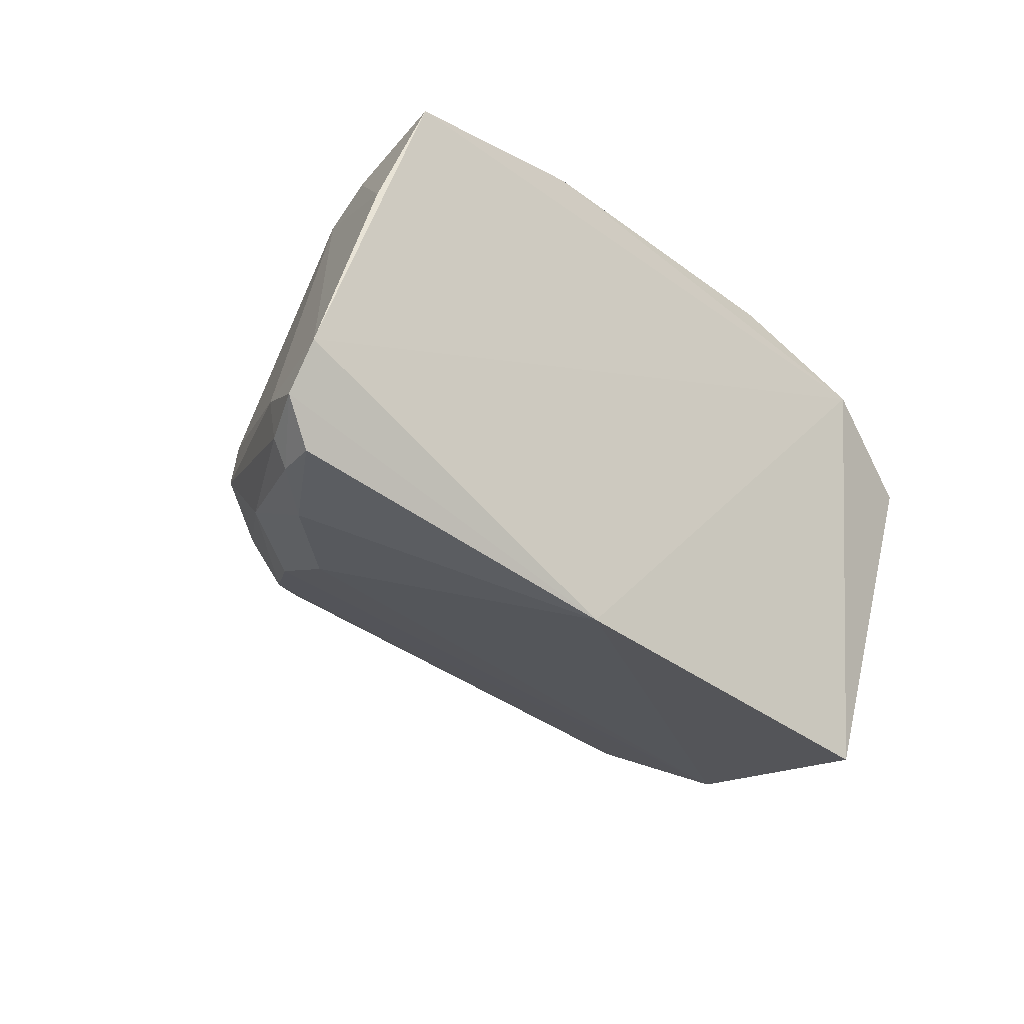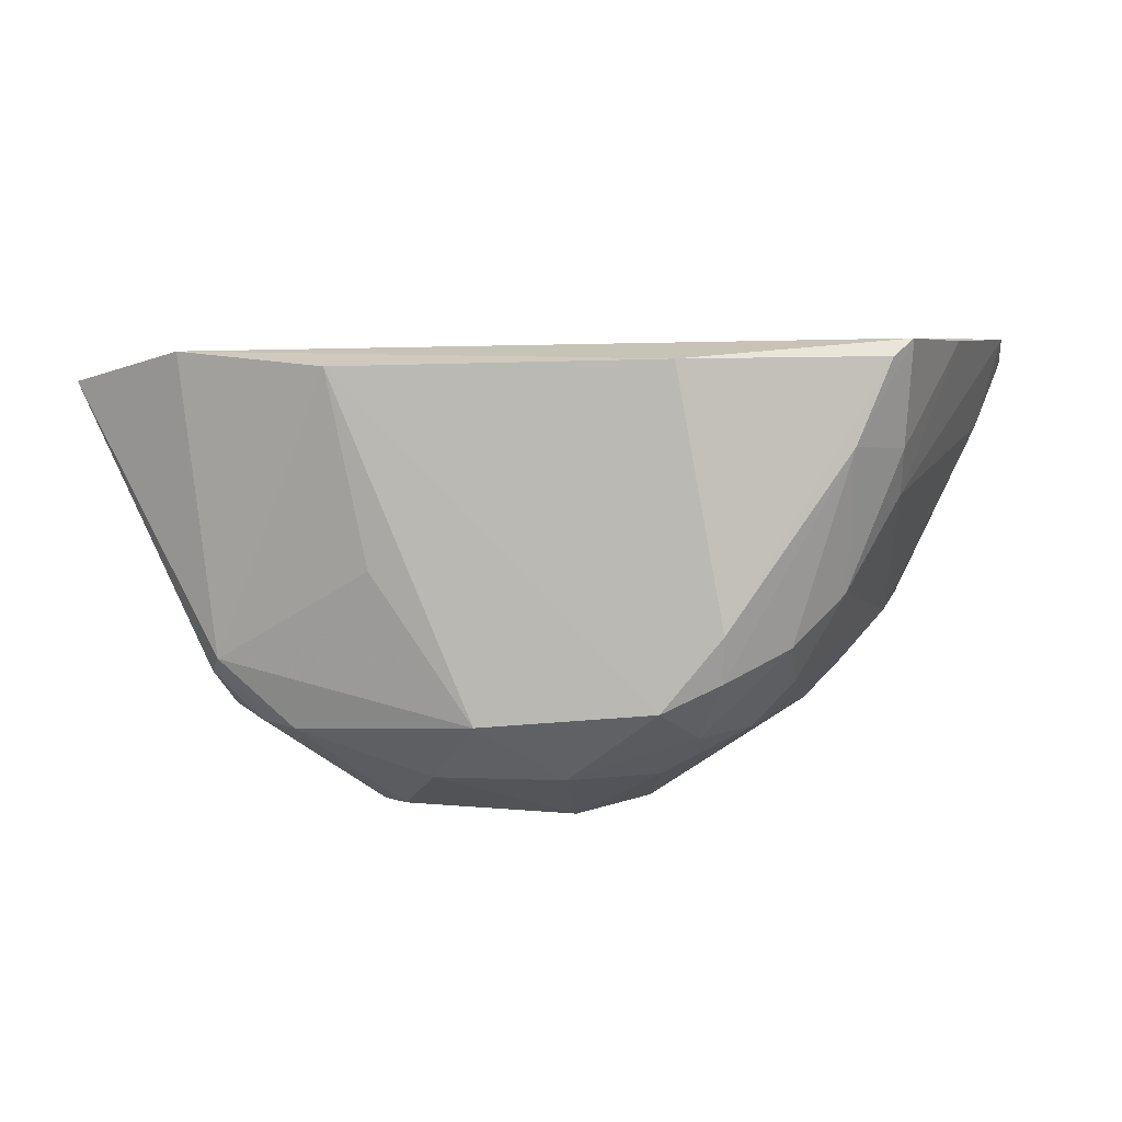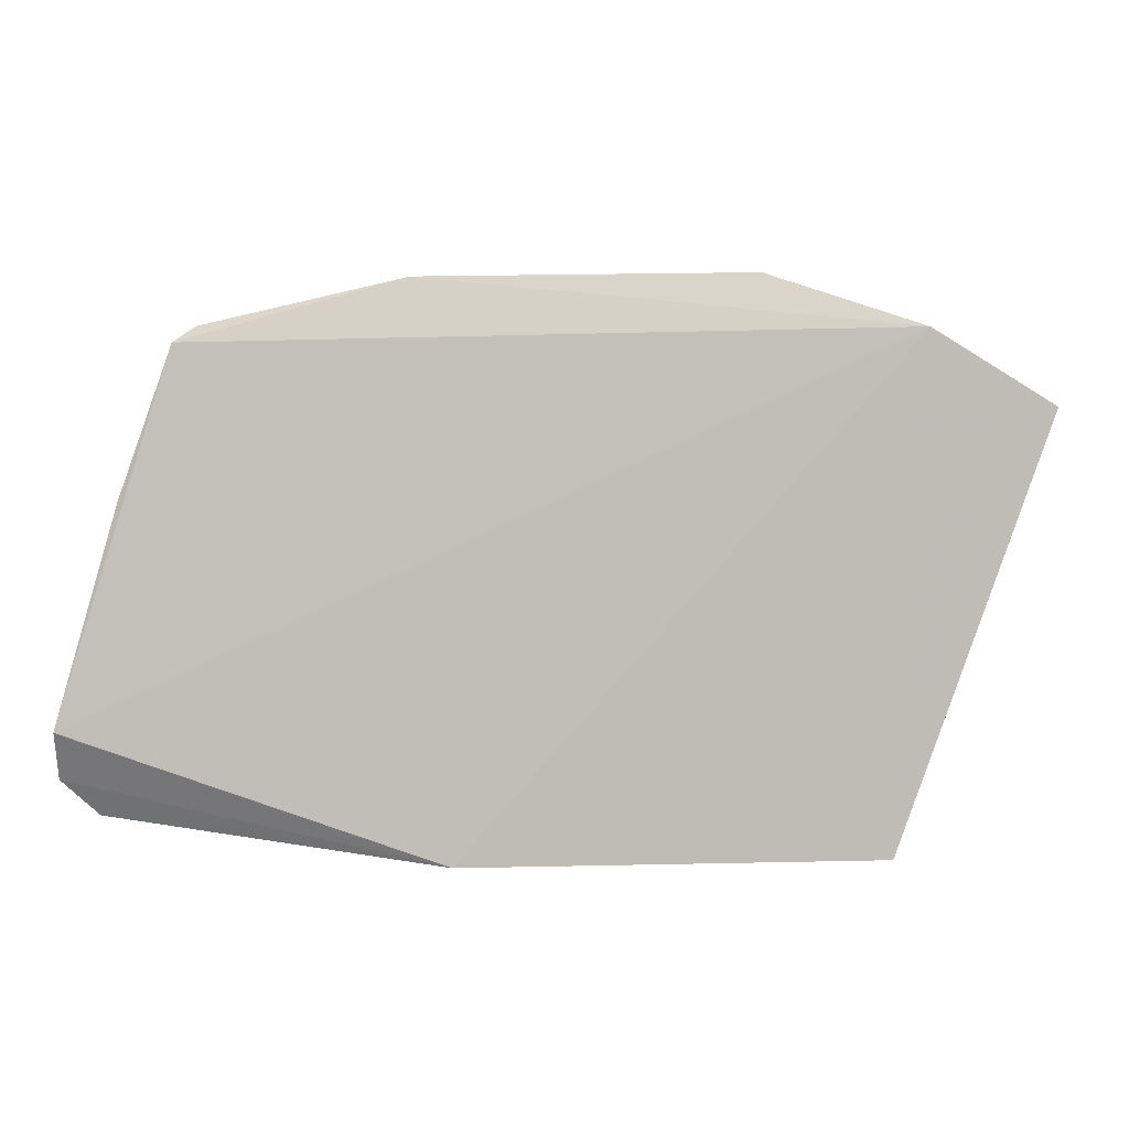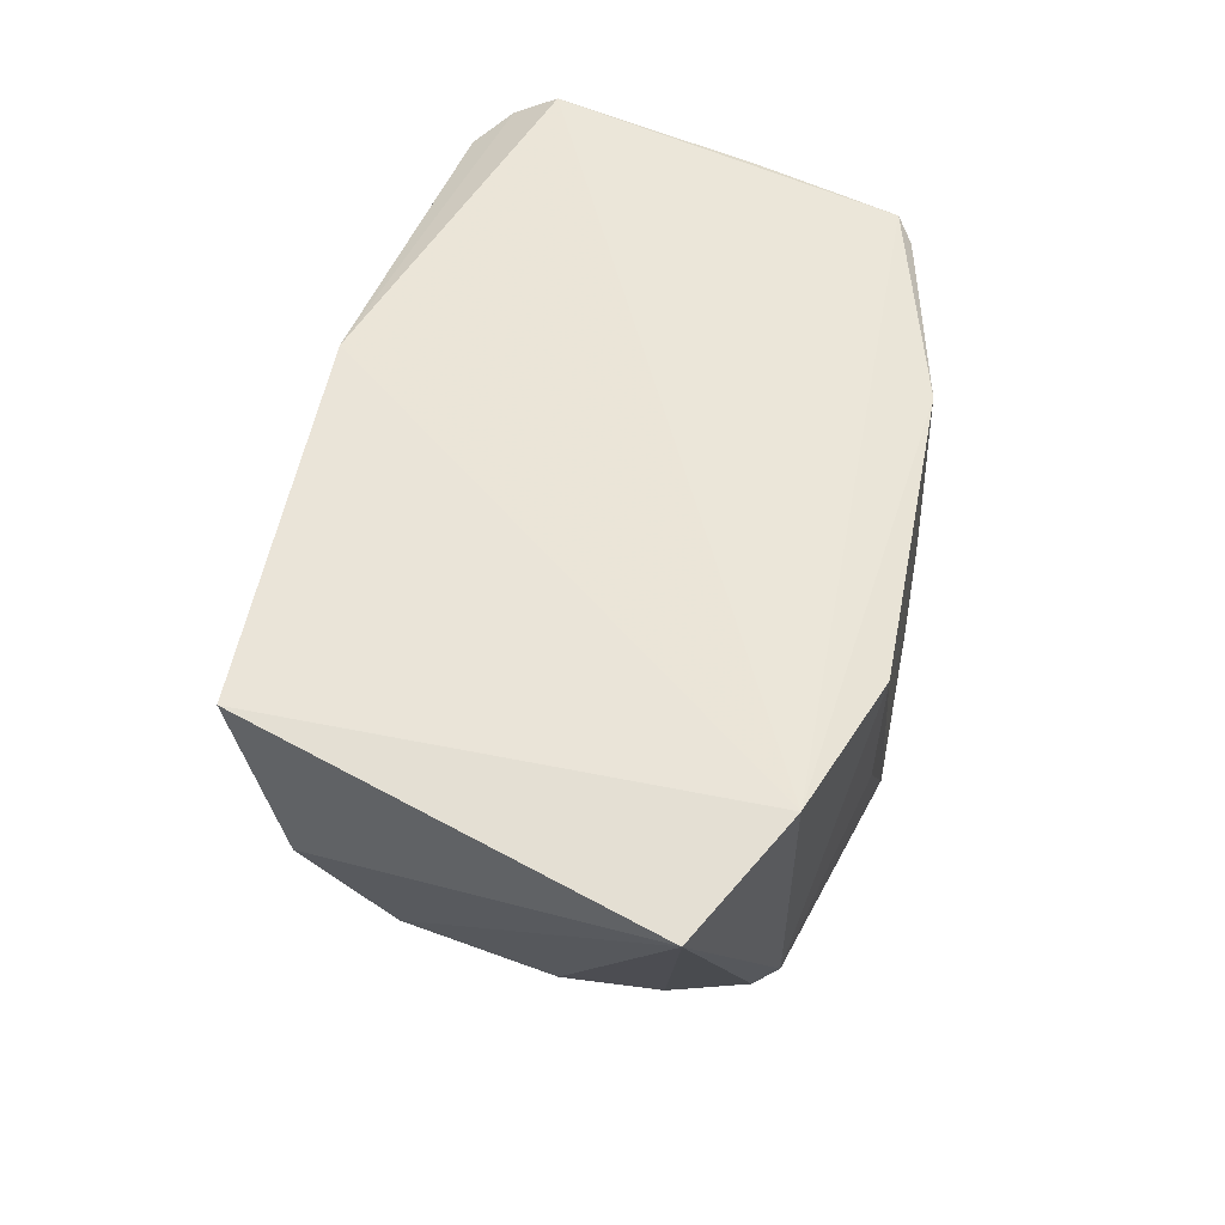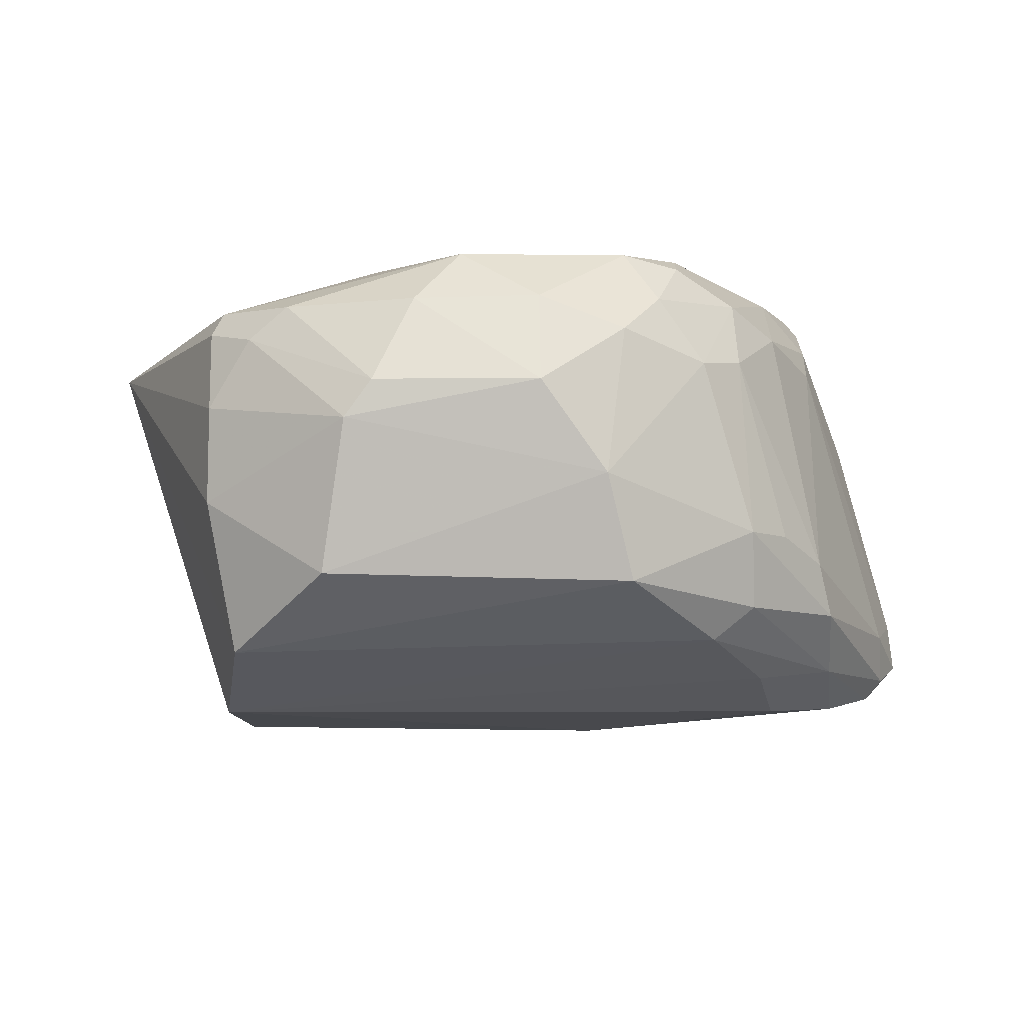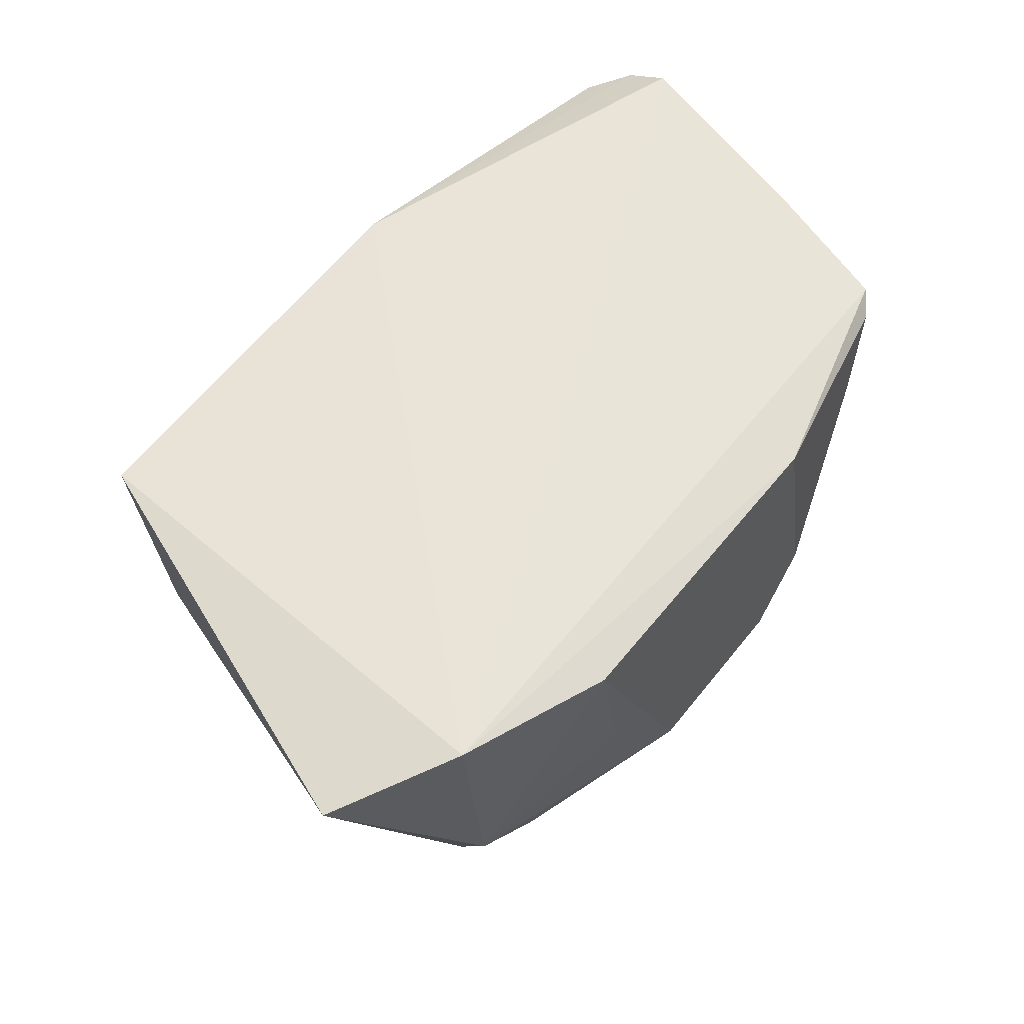
<metadata>
{"format":"obj","ext":"obj","renderer":"f3d","projection":"perspective","resolution":1024,"background":"white","views":[{"elev":-34.8,"azim":136.1,"up":"+Z"},{"elev":6.7,"azim":5.8,"up":"+Y"},{"elev":1.3,"azim":-177.0,"up":"+Z"},{"elev":50.9,"azim":-78.4,"up":"+Y"},{"elev":2.1,"azim":0.2,"up":"+Z"},{"elev":58.3,"azim":-50.7,"up":"+Y"}]}
</metadata>
<code>
v 0.01737 -0.0973 0.05941
v 0.0442 -0.0964 0.0253
v -0.0211 -0.09693 0.05549
v -0.01874 -0.09937 0.01576
v 0.01462 -0.134 0.0415
v 0.01427 -0.0977 0.01514
v 0.03497 -0.09584 0.05445
v 0.002409 -0.125 0.05997
v -0.01687 -0.1262 0.02594
v 0.02889 -0.1186 0.02287
v 0.02647 -0.1226 0.05074
v -0.008787 -0.09793 0.05962
v 0.02119 -0.1178 0.05981
v -0.00688 -0.1337 0.046
v -0.03087 -0.09945 0.04968
v 0.04154 -0.09992 0.01864
v 0.01677 -0.1332 0.03259
v -0.01896 -0.1155 0.01937
v 0.03437 -0.108 0.04996
v 0.03521 -0.1183 0.0284
v 0.01619 -0.1295 0.05344
v -0.01842 -0.1209 0.05505
v 0.03344 -0.09715 0.05576
v 0.01639 -0.1237 0.05995
v 0.03072 -0.1116 0.01896
v 0.04438 -0.09862 0.02149
v 0.02409 -0.1258 0.02701
v -0.008765 -0.1332 0.0332
v 0.03921 -0.09625 0.04264
v 0.0262 -0.1192 0.05577
v 0.03406 -0.1192 0.03302
v 0.03579 -0.1136 0.02288
v 0.02309 -0.1262 0.05063
v 0.009164 -0.1339 0.04912
v -0.005641 -0.1133 0.05929
v -0.01231 -0.1262 0.05537
v -0.01915 -0.1264 0.03876
v 0.009064 -0.1297 0.05616
v 0.03691 -0.1065 0.01852
v 0.04208 -0.104 0.02502
v 0.02755 -0.1254 0.02976
v 0.03452 -0.1042 0.05227
v 0.03021 -0.1154 0.05298
v 0.02108 -0.1216 0.05891
v 0.03073 -0.1038 0.05677
v 0.04245 -0.1027 0.02072
v 0.02731 -0.1264 0.03629
v -0.01901 -0.1258 0.04679
v 0.01925 -0.1262 0.05603
v -0.001341 -0.1297 0.05591
v 0.0409 -0.1031 0.019
v 0.03051 -0.123 0.03568
v -0.01933 -0.1221 0.05316
v -0.01553 -0.126 0.05261
v -0.004631 -0.1333 0.04911
f 6 3 2
f 6 4 3
f 7 2 3
f 7 3 1
f 12 1 3
f 13 1 12
f 15 3 4
f 18 4 6
f 18 15 4
f 18 9 15
f 22 12 3
f 22 3 15
f 23 7 1
f 23 1 13
f 24 13 12
f 24 12 8
f 25 18 6
f 25 10 18
f 26 16 6
f 26 6 2
f 27 17 9
f 27 18 10
f 27 9 18
f 28 9 17
f 28 17 5
f 28 5 14
f 29 19 2
f 29 2 7
f 32 27 10
f 33 21 5
f 33 11 30
f 34 14 5
f 34 5 21
f 35 22 8
f 35 8 12
f 35 12 22
f 36 8 22
f 37 15 9
f 37 28 14
f 37 9 28
f 38 24 8
f 38 34 21
f 39 25 6
f 39 6 16
f 39 32 10
f 39 10 25
f 40 26 2
f 40 2 19
f 40 19 31
f 40 31 20
f 41 17 27
f 41 32 20
f 41 27 32
f 42 29 7
f 42 19 29
f 43 30 11
f 43 19 42
f 43 31 19
f 43 11 31
f 44 13 24
f 45 23 13
f 45 44 30
f 45 13 44
f 45 30 43
f 45 43 42
f 45 42 7
f 45 7 23
f 46 20 32
f 46 40 20
f 46 26 40
f 47 11 33
f 47 33 5
f 47 5 17
f 47 17 41
f 47 41 20
f 48 15 37
f 48 37 14
f 49 38 21
f 49 24 38
f 49 44 24
f 49 21 33
f 49 33 30
f 49 30 44
f 50 38 8
f 50 8 36
f 50 34 38
f 51 16 26
f 51 26 46
f 51 39 16
f 51 46 32
f 51 32 39
f 52 31 11
f 52 11 47
f 52 47 20
f 52 20 31
f 53 22 15
f 53 15 48
f 53 36 22
f 54 48 14
f 54 53 48
f 54 36 53
f 55 50 36
f 55 14 34
f 55 34 50
f 55 54 14
f 55 36 54

</code>
